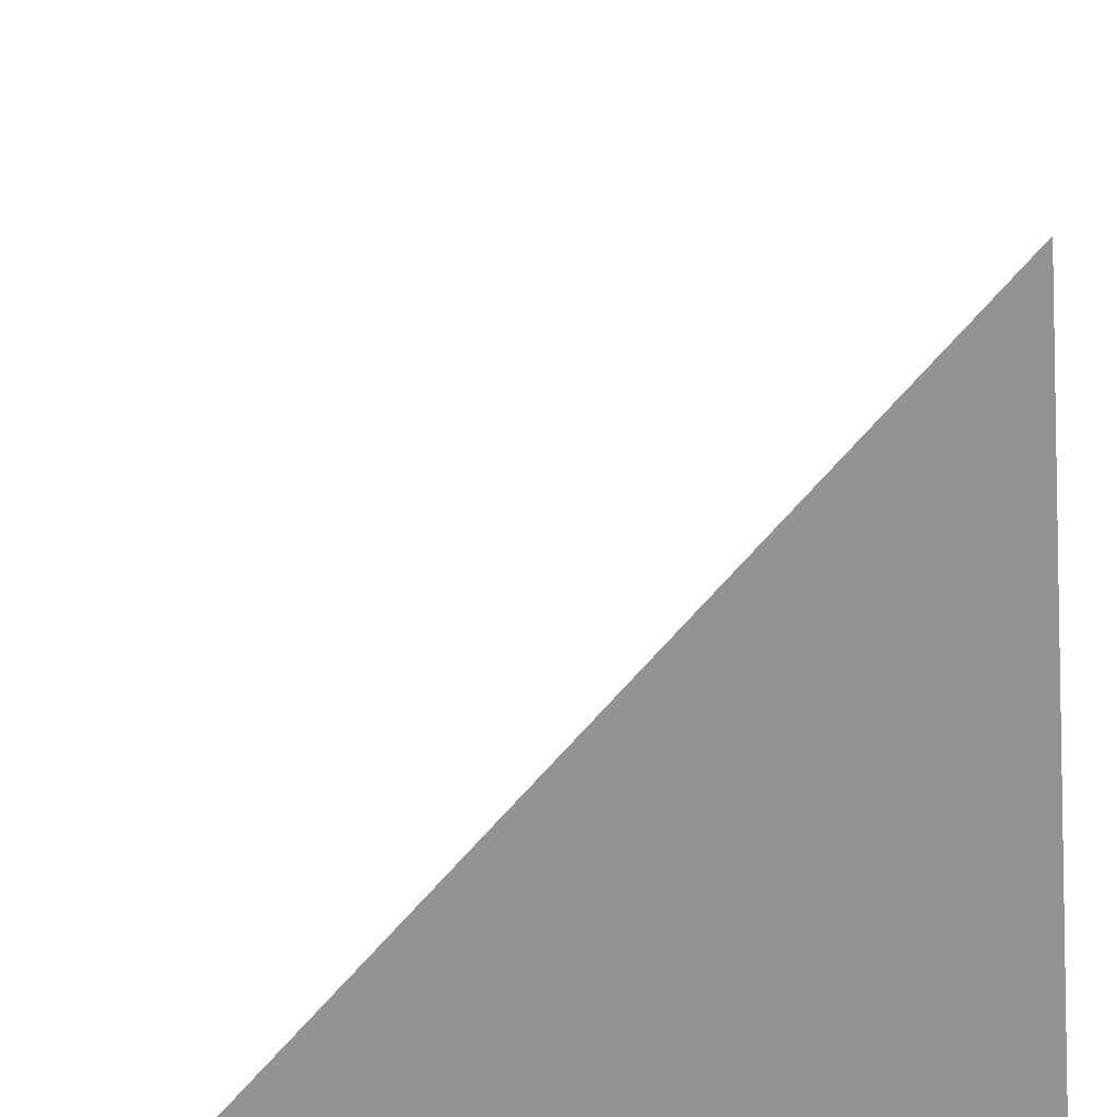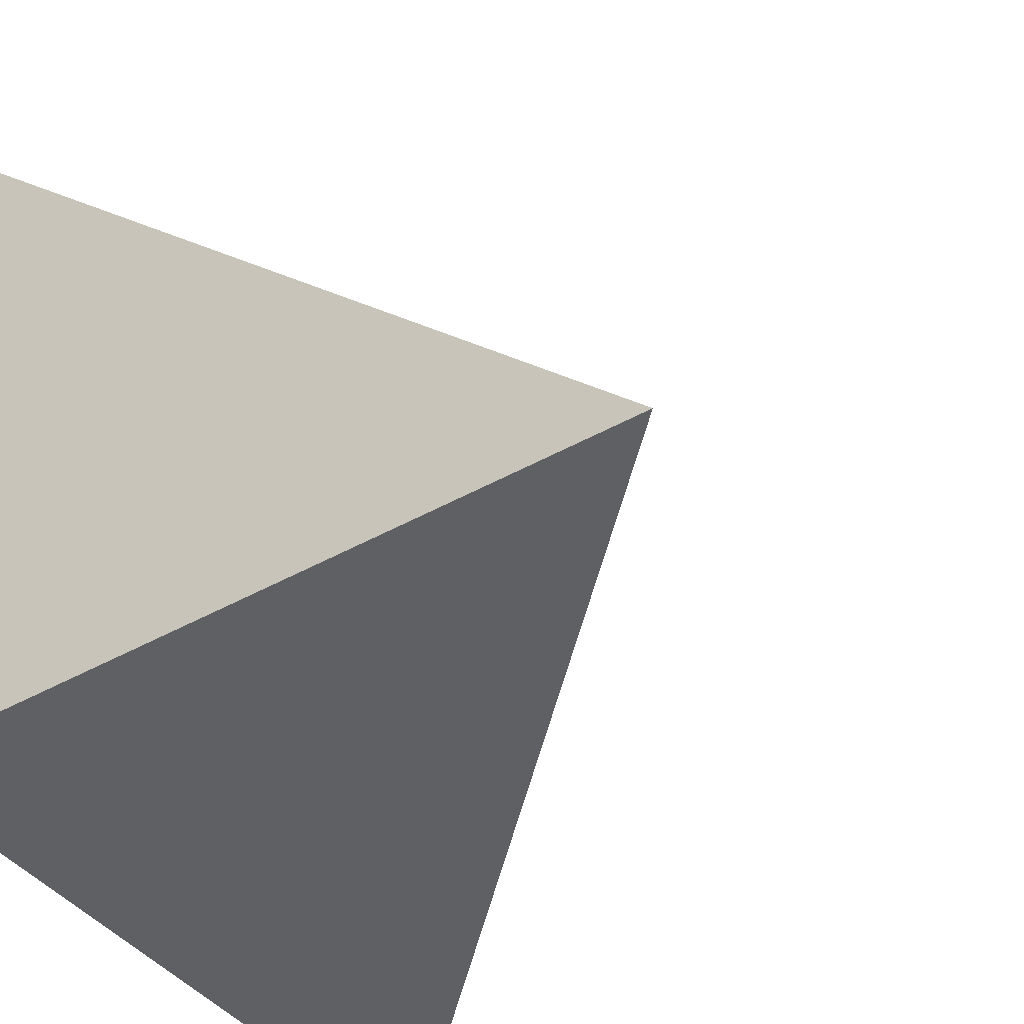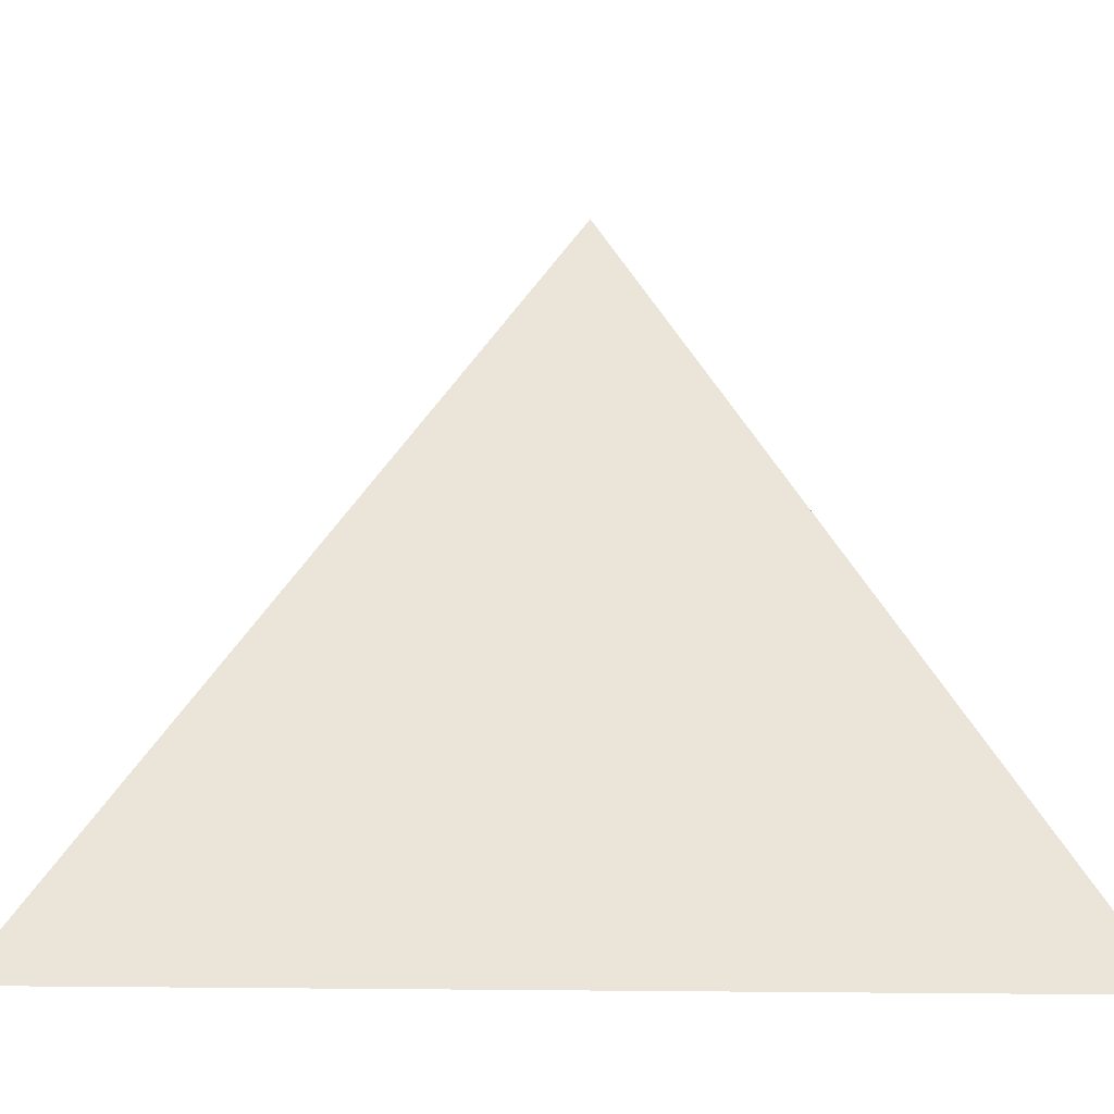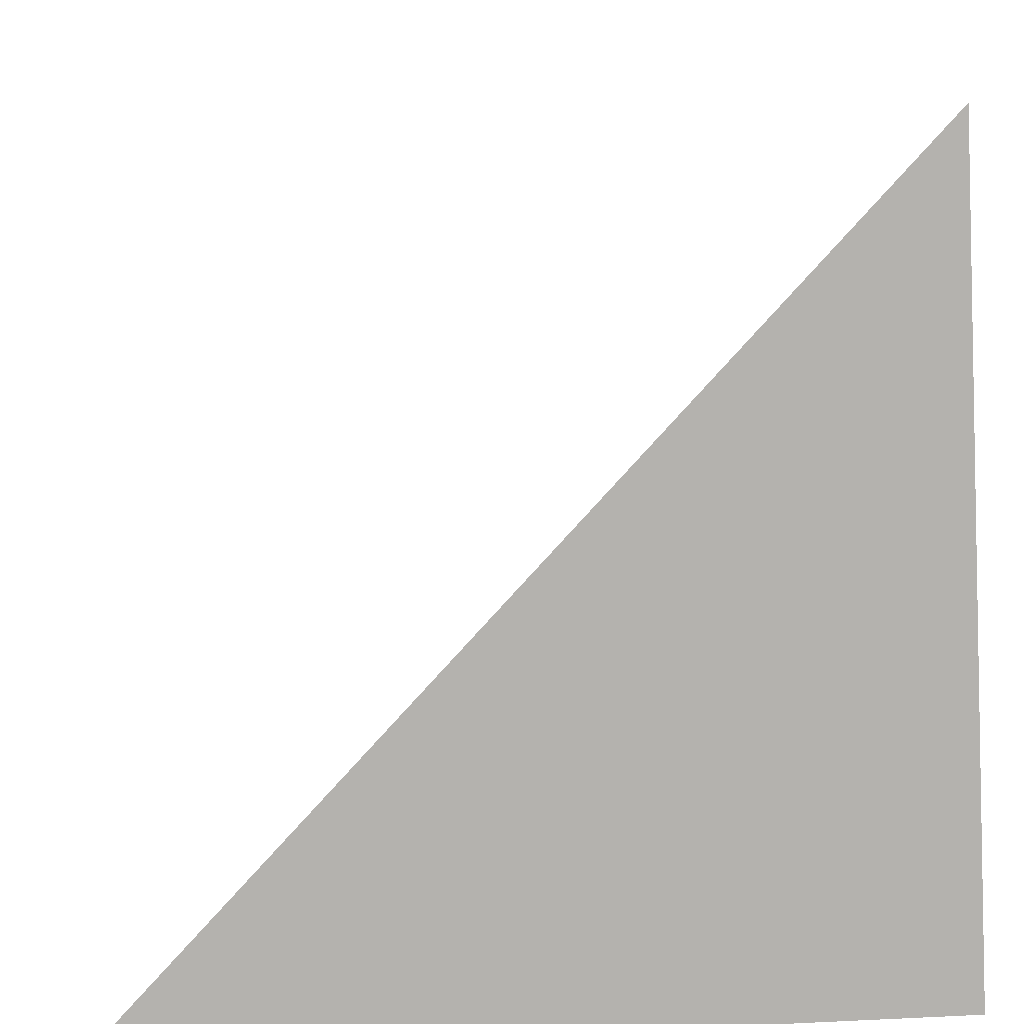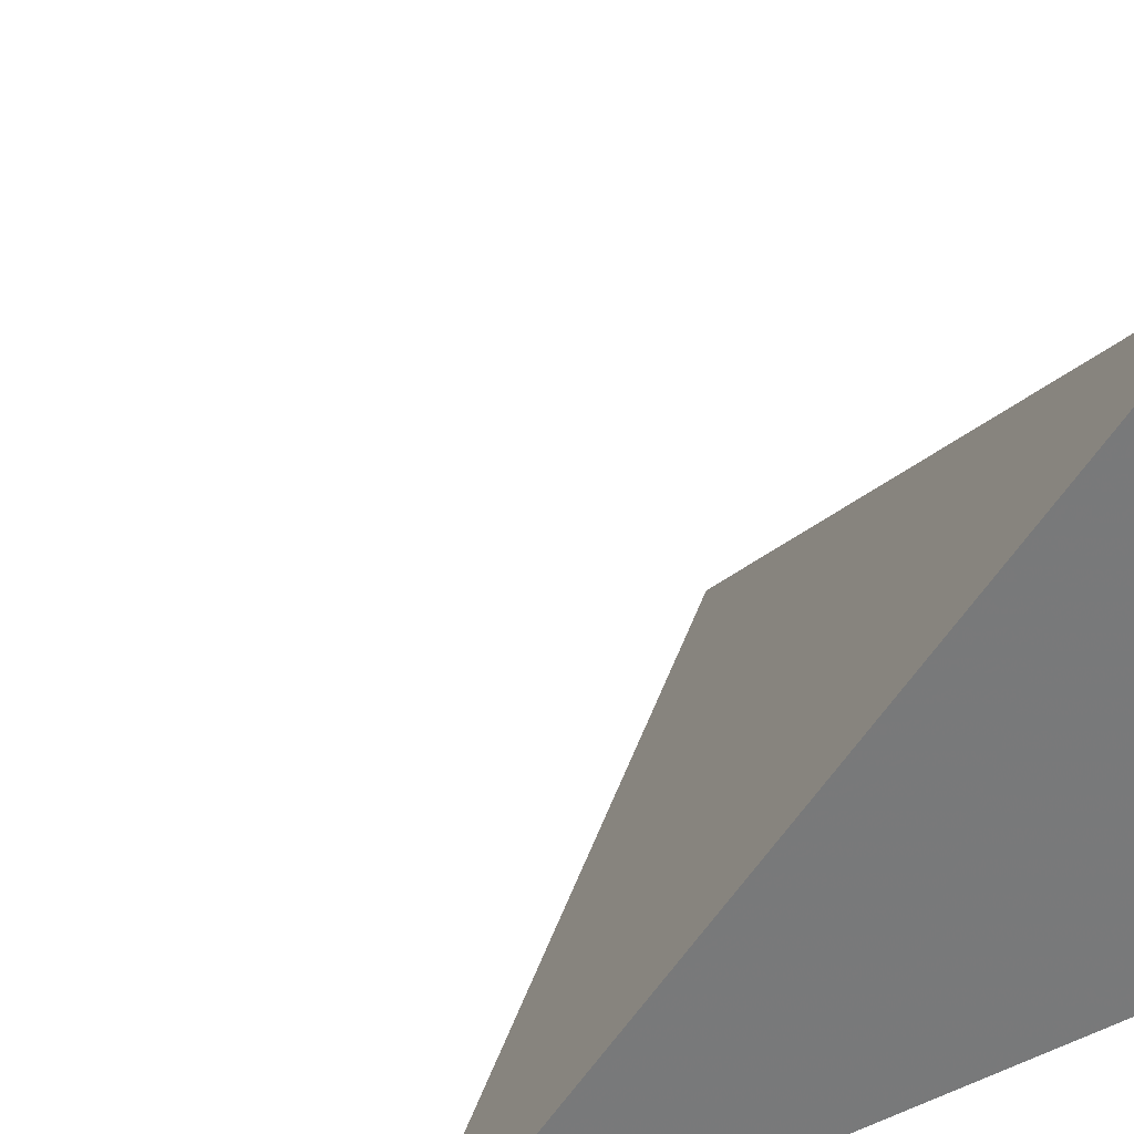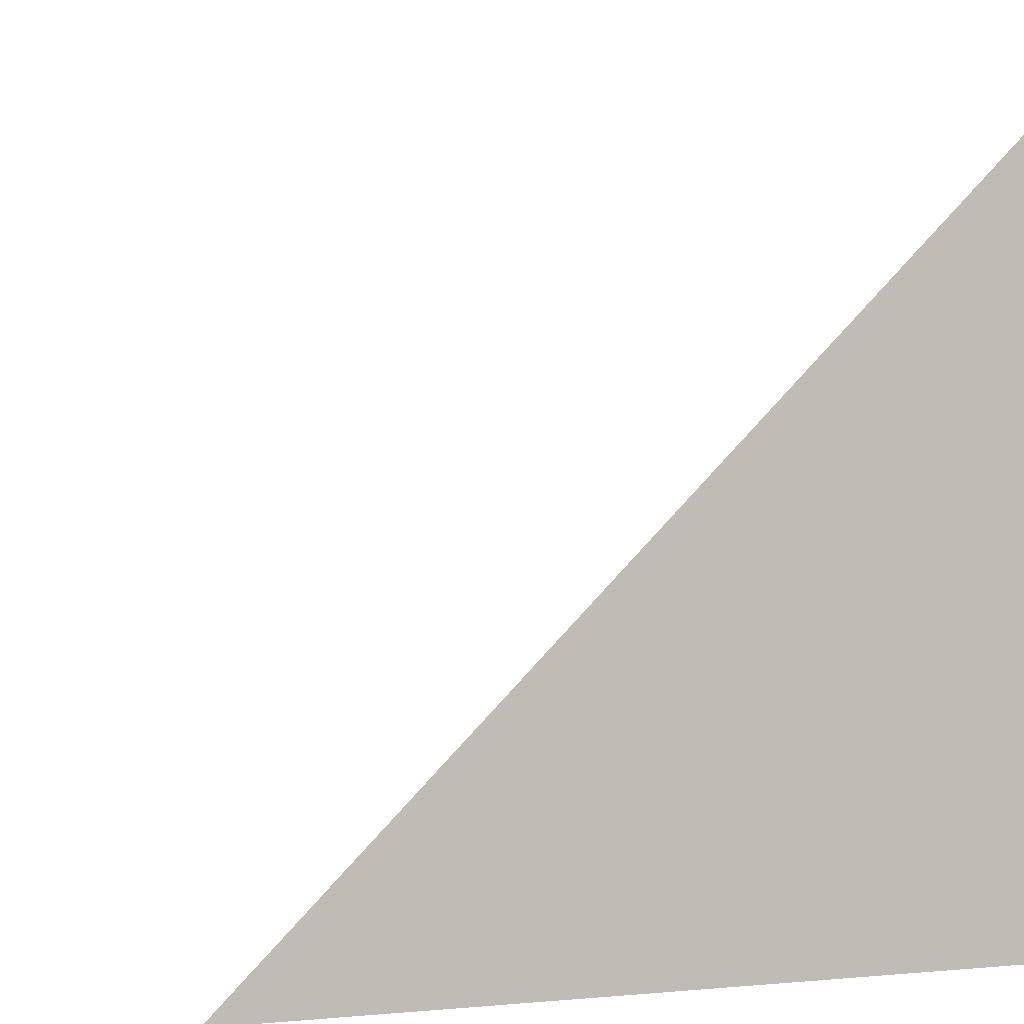
<metadata>
{"format":"obj","ext":"obj","renderer":"f3d","projection":"perspective","resolution":1024,"background":"white","views":[{"elev":-66.7,"azim":94.8,"up":"+Y"},{"elev":-42.3,"azim":34.2,"up":"+Z"},{"elev":-1.9,"azim":138.8,"up":"+Z"},{"elev":-79.7,"azim":-177.2,"up":"+Z"},{"elev":34.1,"azim":-118.7,"up":"+Z"},{"elev":3.2,"azim":162.2,"up":"+Y"}]}
</metadata>
<code>
g tetrahedron
v 0 0 0
v 1 0 0
v 0 1 0
v 0 0 1
f 1 3 2
f 1 4 3
f 1 2 4
f 2 3 4

</code>
